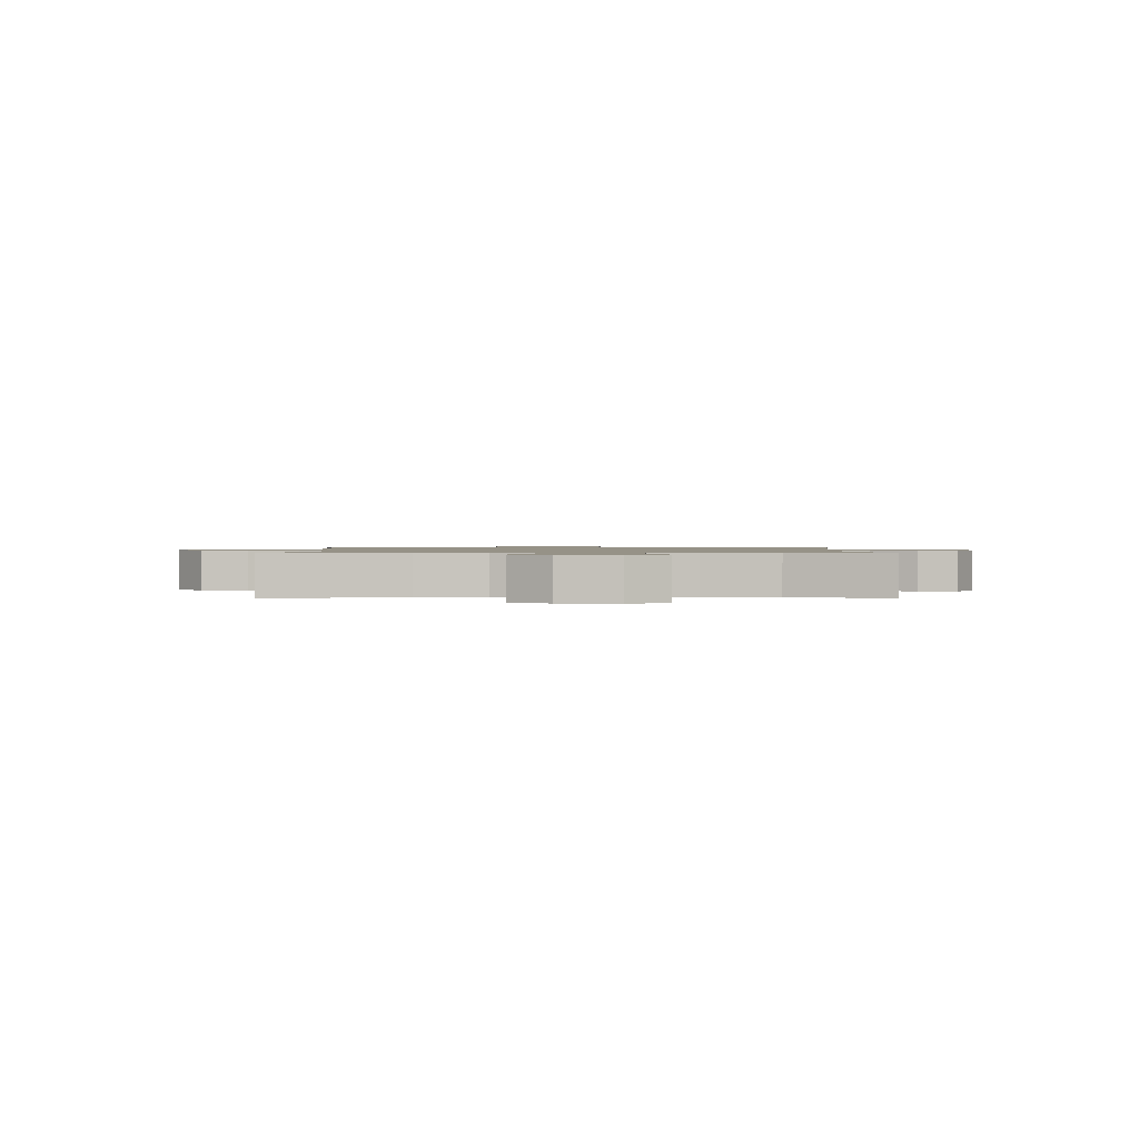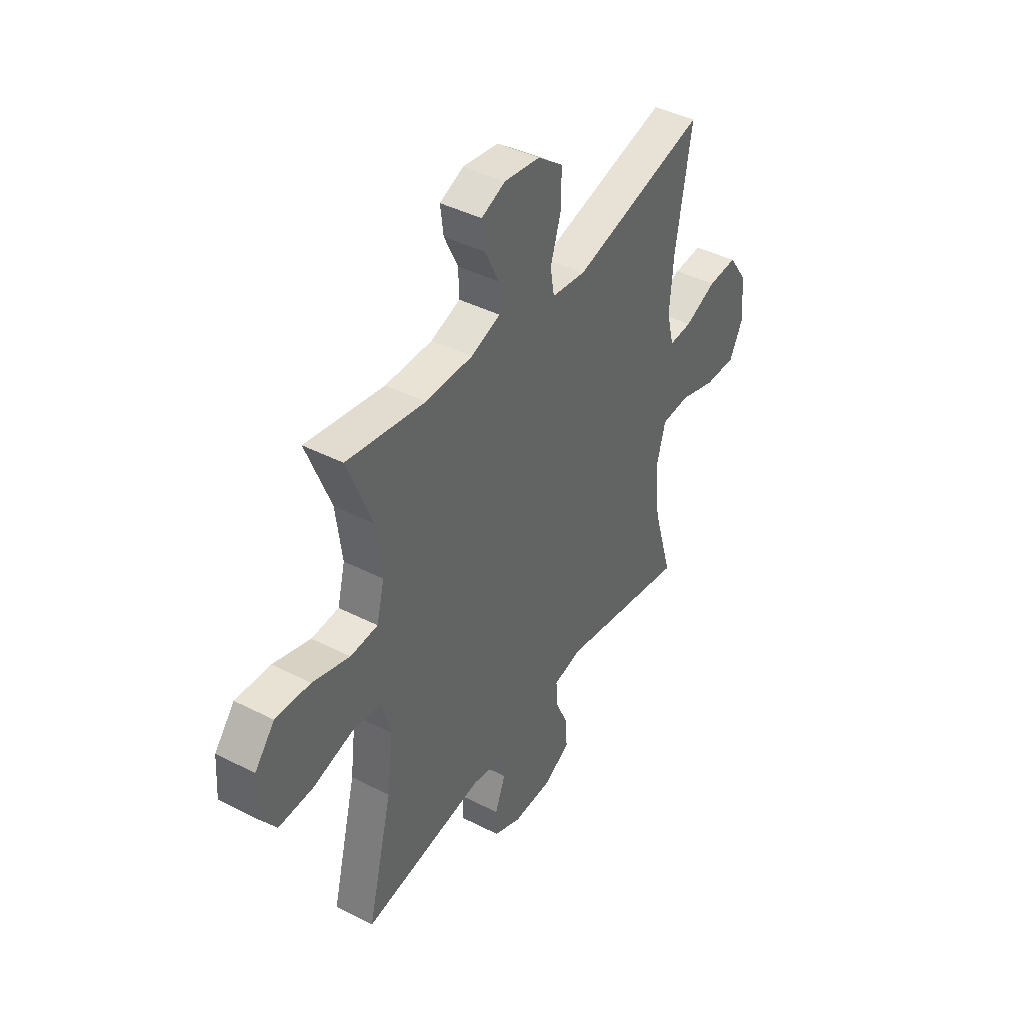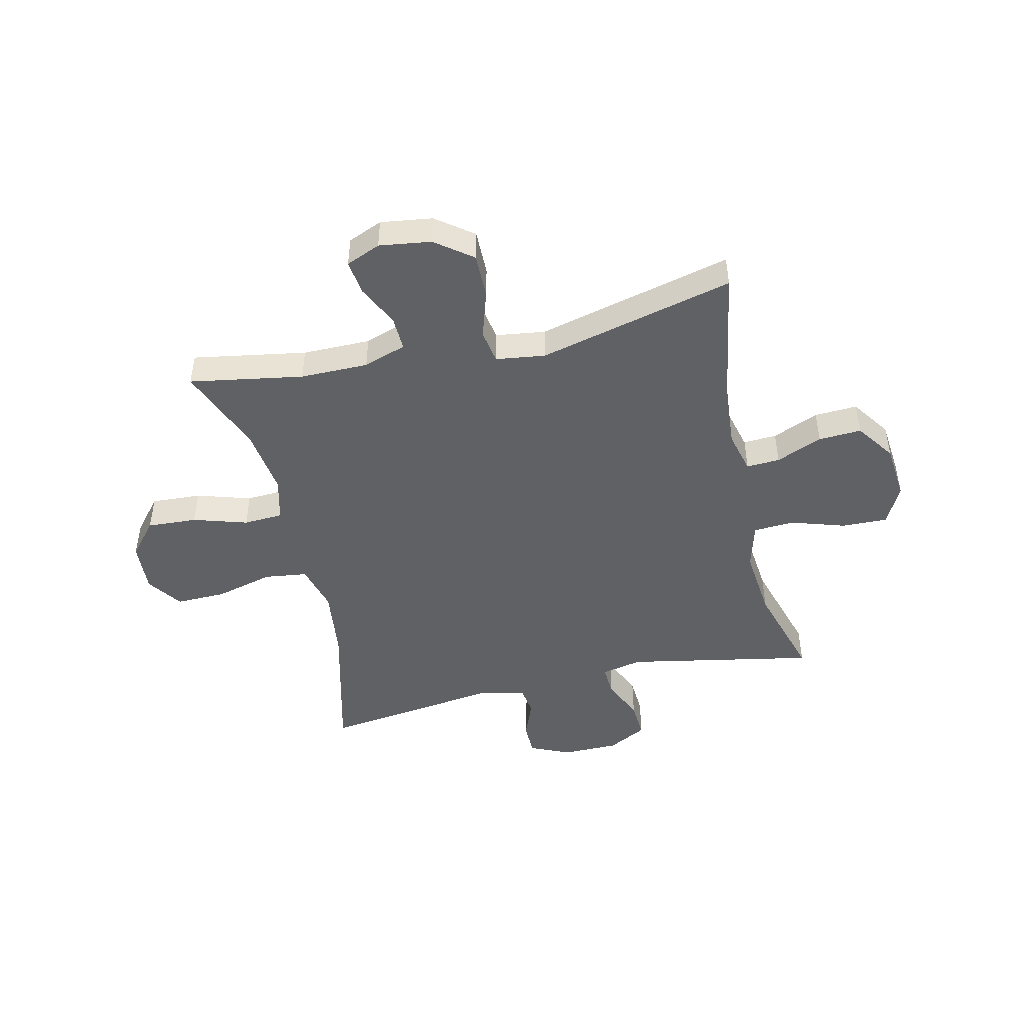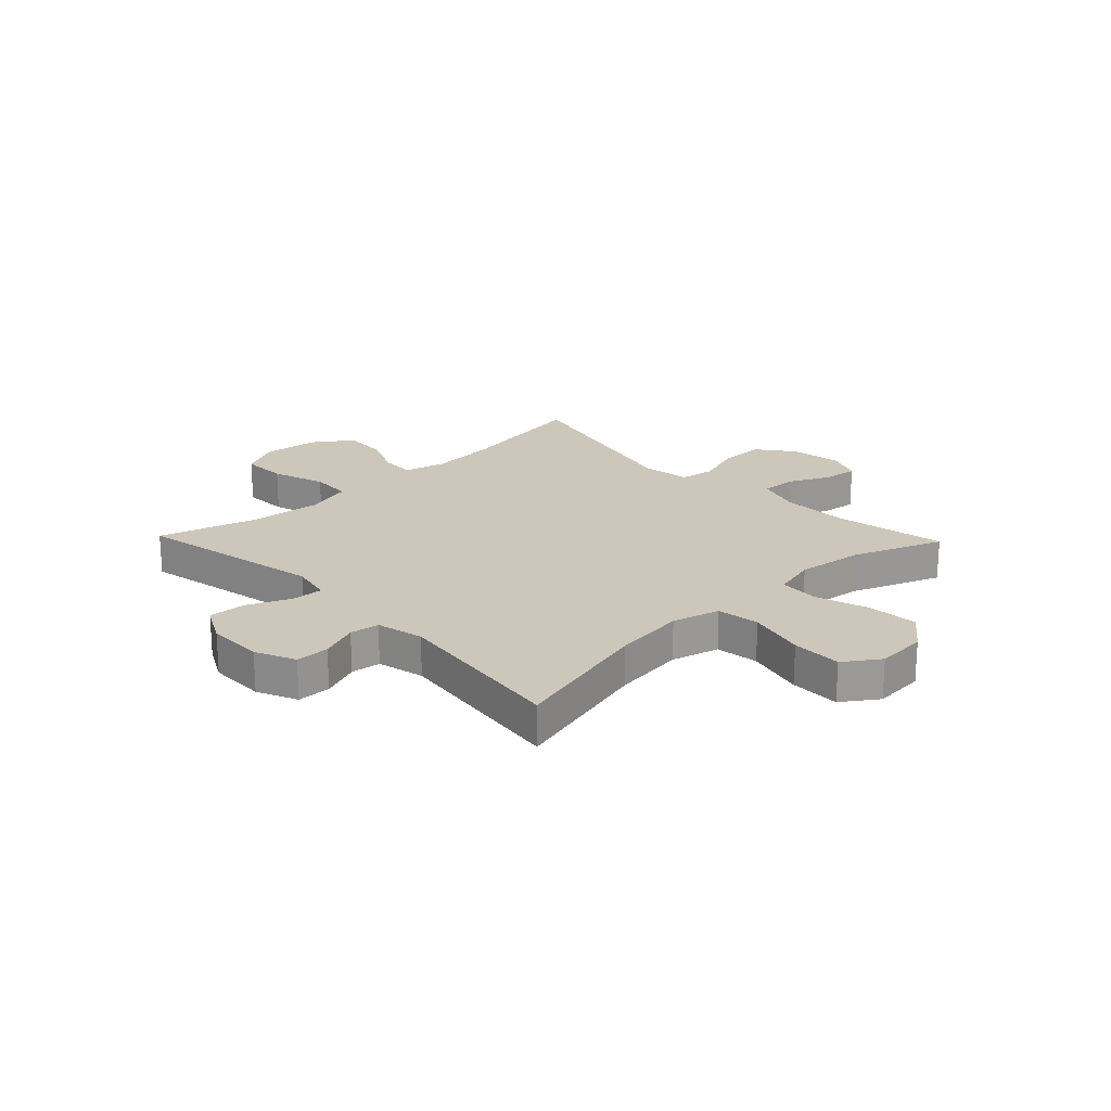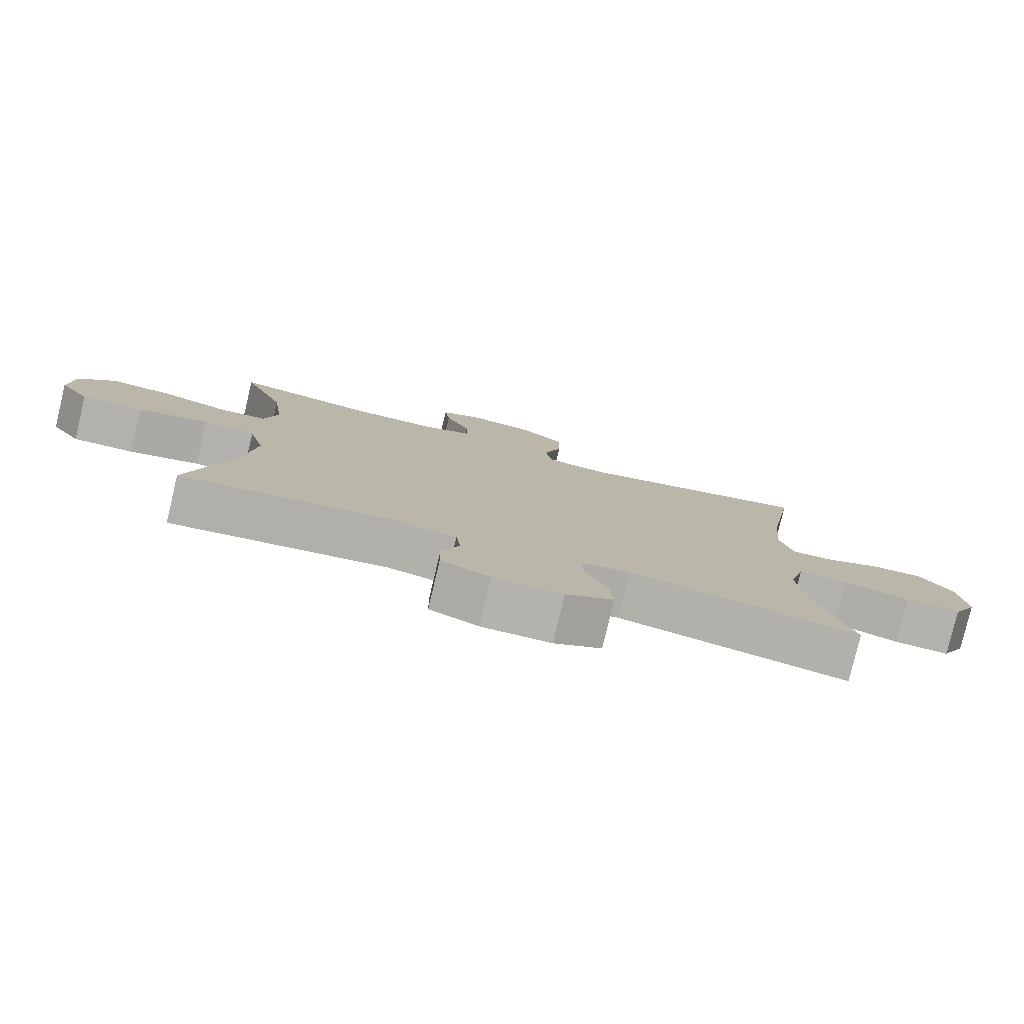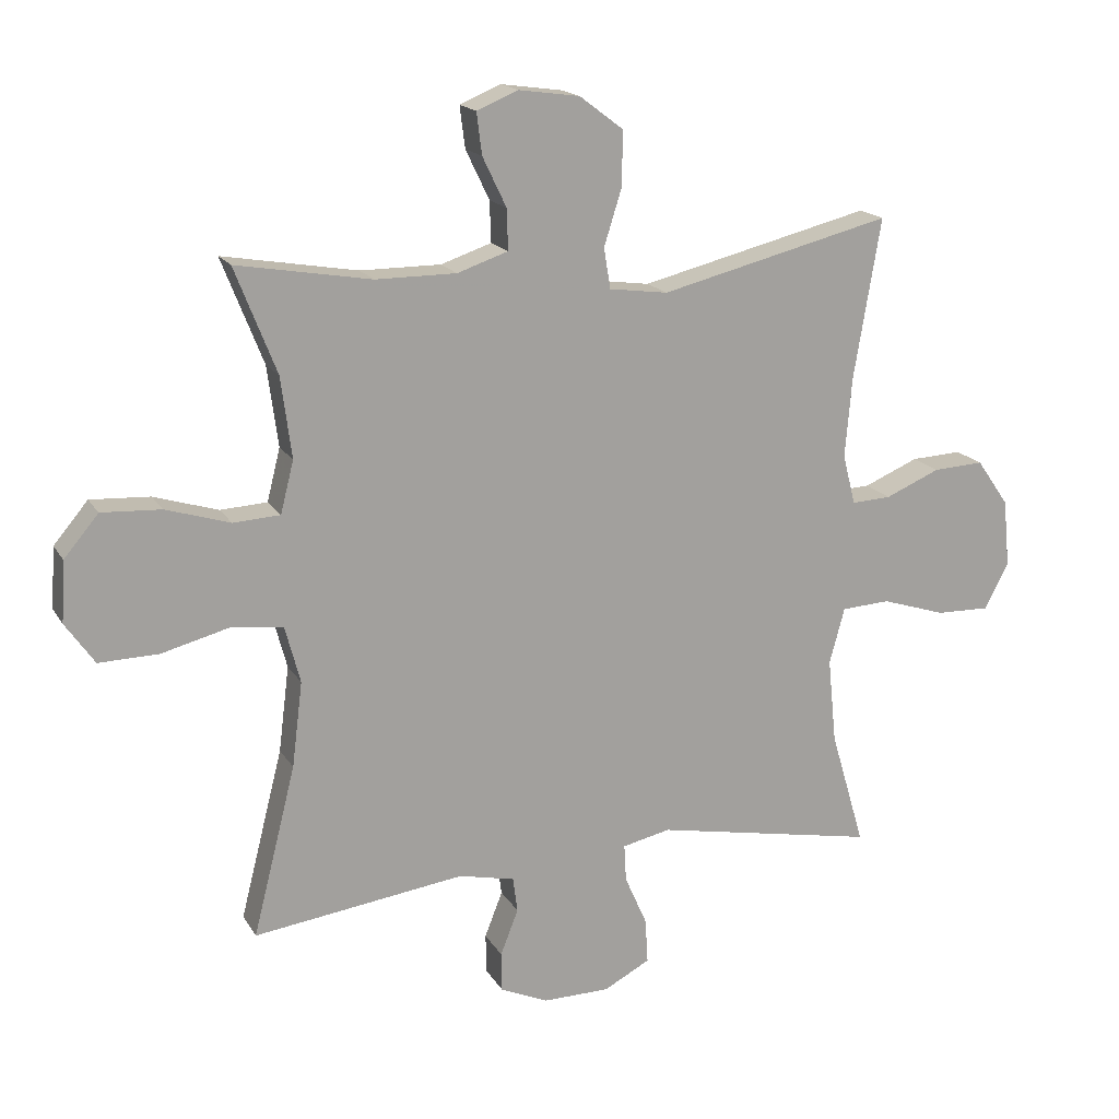
<metadata>
{"format":"obj","ext":"obj","renderer":"f3d","projection":"perspective","resolution":1024,"background":"white","views":[{"elev":1.1,"azim":90.3,"up":"+Y"},{"elev":42.0,"azim":-58.4,"up":"+Z"},{"elev":-46.7,"azim":13.0,"up":"+Y"},{"elev":21.3,"azim":-133.8,"up":"+Y"},{"elev":-79.4,"azim":-13.4,"up":"+Z"},{"elev":17.2,"azim":-21.6,"up":"+Z"}]}
</metadata>
<code>
v 0.5 0.07 0.5
v 0.459 0.07 0.257
v 0.449 0.07 0.137
v 0.468 0.07 0.061
v 0.528 0.07 0.064
v 0.611 0.07 0.099
v 0.688 0.07 0.103
v 0.737 0.07 0.033
v 0.747 0.07 -0.069
v 0.711 0.07 -0.139
v 0.629 0.07 -0.137
v 0.532 0.07 -0.106
v 0.458 0.07 -0.11
v 0.435 0.07 -0.195
v 0.448 0.07 -0.324
v 0.5 0.07 -0.5
v 0.162 0.07 -0.435
v 0.089 0.07 -0.451
v 0.092 0.07 -0.507
v 0.126 0.07 -0.584
v 0.13 0.07 -0.652
v 0.06 0.07 -0.689
v -0.042 0.07 -0.69
v -0.114 0.07 -0.658
v -0.115 0.07 -0.598
v -0.088 0.07 -0.529
v -0.095 0.07 -0.476
v -0.18 0.07 -0.457
v -0.5 0.07 -0.5
v -0.435 0.07 -0.243
v -0.419 0.07 -0.114
v -0.442 0.07 -0.028
v -0.519 0.07 -0.018
v -0.623 0.07 -0.045
v -0.713 0.07 -0.047
v -0.757 0.07 0.016
v -0.751 0.07 0.108
v -0.699 0.07 0.17
v -0.609 0.07 0.165
v -0.512 0.07 0.135
v -0.441 0.07 0.139
v -0.421 0.07 0.218
v -0.437 0.07 0.34
v -0.5 0.07 0.5
v -0.296 0.07 0.465
v -0.174 0.07 0.465
v -0.097 0.07 0.491
v -0.099 0.07 0.553
v -0.135 0.07 0.628
v -0.143 0.07 0.691
v -0.081 0.07 0.717
v 0.012 0.07 0.704
v 0.078 0.07 0.654
v 0.077 0.07 0.572
v 0.05 0.07 0.486
v 0.06 0.07 0.425
v 0.149 0.07 0.413
v 0.5 0 0.5
v 0.459 0 0.257
v 0.449 0 0.137
v 0.468 0 0.061
v 0.528 0 0.064
v 0.611 0 0.099
v 0.688 0 0.103
v 0.737 0 0.033
v 0.747 0 -0.069
v 0.711 0 -0.139
v 0.629 0 -0.137
v 0.532 0 -0.106
v 0.458 0 -0.11
v 0.435 0 -0.195
v 0.448 0 -0.324
v 0.5 0 -0.5
v 0.162 0 -0.435
v 0.089 0 -0.451
v 0.092 0 -0.507
v 0.126 0 -0.584
v 0.13 0 -0.652
v 0.06 0 -0.689
v -0.042 0 -0.69
v -0.114 0 -0.658
v -0.115 0 -0.598
v -0.088 0 -0.529
v -0.095 0 -0.476
v -0.18 0 -0.457
v -0.5 0 -0.5
v -0.435 0 -0.243
v -0.419 0 -0.114
v -0.442 0 -0.028
v -0.519 0 -0.018
v -0.623 0 -0.045
v -0.713 0 -0.047
v -0.757 0 0.016
v -0.751 0 0.108
v -0.699 0 0.17
v -0.609 0 0.165
v -0.512 0 0.135
v -0.441 0 0.139
v -0.421 0 0.218
v -0.437 0 0.34
v -0.5 0 0.5
v -0.296 0 0.465
v -0.174 0 0.465
v -0.097 0 0.491
v -0.099 0 0.553
v -0.135 0 0.628
v -0.143 0 0.691
v -0.081 0 0.717
v 0.012 0 0.704
v 0.078 0 0.654
v 0.077 0 0.572
v 0.05 0 0.486
v 0.06 0 0.425
v 0.149 0 0.413
f 53 54 55
f 52 53 55
f 51 52 55
f 50 51 55
f 49 50 55
f 48 49 55
f 47 48 55 56
f 46 47 56
f 45 46 56
f 43 44 45
f 45 56 57
f 43 45 57
f 42 43 57
f 38 39 40
f 37 38 40
f 36 37 40
f 35 36 40
f 34 35 40
f 33 34 40
f 32 33 40 41
f 57 1 2
f 42 57 2
f 41 42 2
f 32 41 2
f 31 32 2
f 24 25 26
f 23 24 26
f 22 23 26
f 21 22 26
f 20 21 26
f 19 20 26
f 18 19 26 27
f 17 18 27 28
f 15 16 17
f 14 15 17 28
f 10 11 12
f 9 10 12
f 8 9 12
f 7 8 12
f 6 7 12
f 5 6 12
f 4 5 12 13
f 28 29 30
f 14 28 30
f 13 14 30
f 4 13 30
f 3 4 30
f 2 3 30 31
f 112 111 110
f 112 110 109
f 112 109 108
f 112 108 107
f 112 107 106
f 112 106 105
f 113 112 105 104
f 113 104 103
f 113 103 102
f 102 101 100
f 114 113 102
f 114 102 100
f 114 100 99
f 97 96 95
f 97 95 94
f 97 94 93
f 97 93 92
f 97 92 91
f 97 91 90
f 98 97 90 89
f 59 58 114
f 59 114 99
f 59 99 98
f 59 98 89
f 59 89 88
f 83 82 81
f 83 81 80
f 83 80 79
f 83 79 78
f 83 78 77
f 83 77 76
f 84 83 76 75
f 85 84 75 74
f 74 73 72
f 85 74 72 71
f 69 68 67
f 69 67 66
f 69 66 65
f 69 65 64
f 69 64 63
f 69 63 62
f 70 69 62 61
f 87 86 85
f 87 85 71
f 87 71 70
f 87 70 61
f 87 61 60
f 88 87 60 59
f 1 58 59 2
f 2 59 60 3
f 3 60 61 4
f 4 61 62 5
f 5 62 63 6
f 6 63 64 7
f 7 64 65 8
f 8 65 66 9
f 9 66 67 10
f 10 67 68 11
f 11 68 69 12
f 12 69 70 13
f 13 70 71 14
f 14 71 72 15
f 15 72 73 16
f 16 73 74 17
f 17 74 75 18
f 18 75 76 19
f 19 76 77 20
f 20 77 78 21
f 21 78 79 22
f 22 79 80 23
f 23 80 81 24
f 24 81 82 25
f 25 82 83 26
f 26 83 84 27
f 27 84 85 28
f 28 85 86 29
f 29 86 87 30
f 30 87 88 31
f 31 88 89 32
f 32 89 90 33
f 33 90 91 34
f 34 91 92 35
f 35 92 93 36
f 36 93 94 37
f 37 94 95 38
f 38 95 96 39
f 39 96 97 40
f 40 97 98 41
f 41 98 99 42
f 42 99 100 43
f 43 100 101 44
f 44 101 102 45
f 45 102 103 46
f 46 103 104 47
f 47 104 105 48
f 48 105 106 49
f 49 106 107 50
f 50 107 108 51
f 51 108 109 52
f 52 109 110 53
f 53 110 111 54
f 54 111 112 55
f 55 112 113 56
f 56 113 114 57
f 57 114 58 1

</code>
